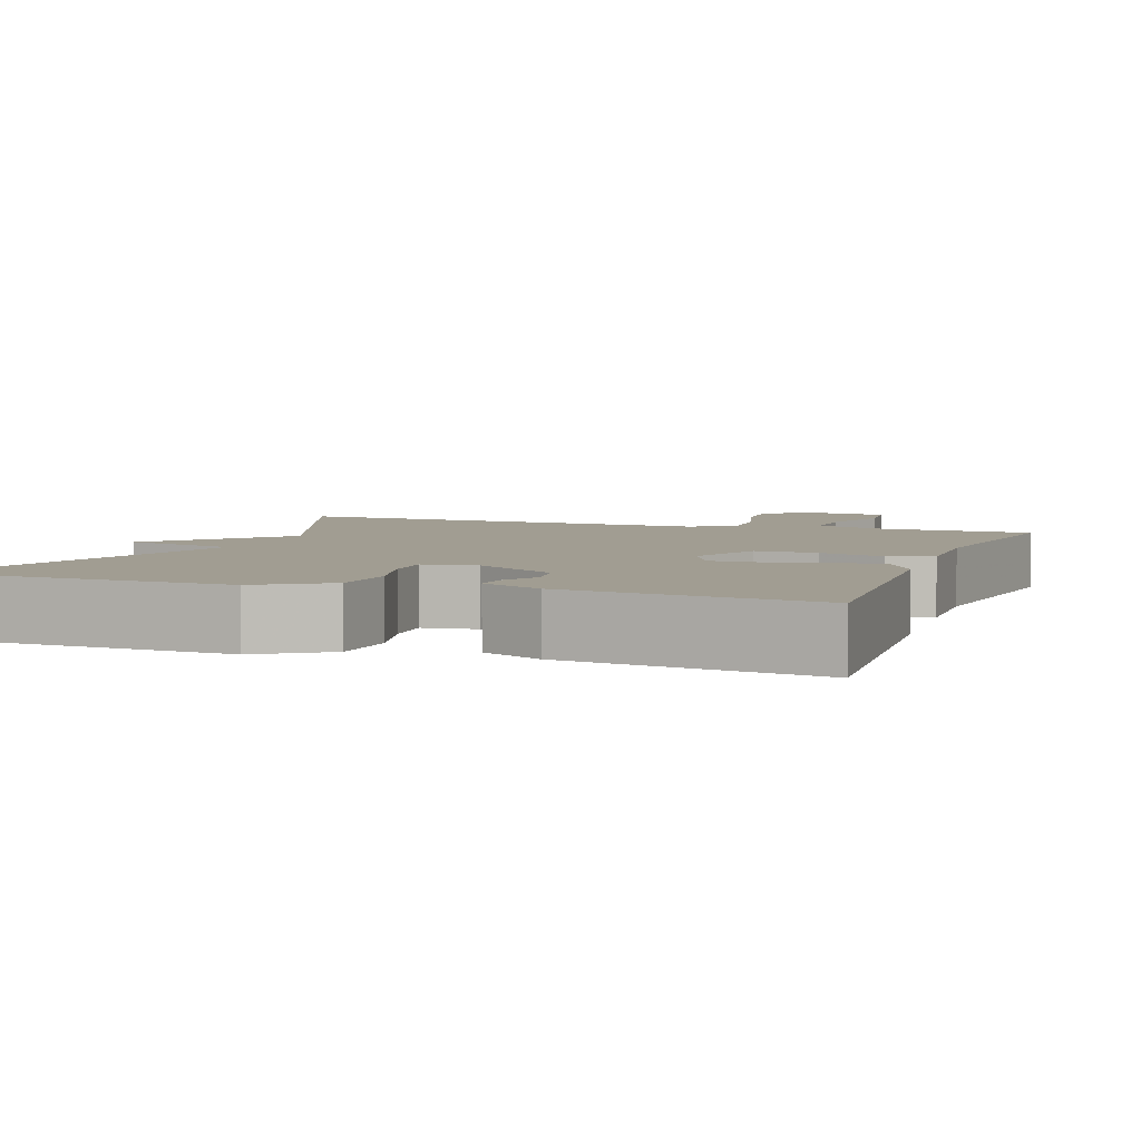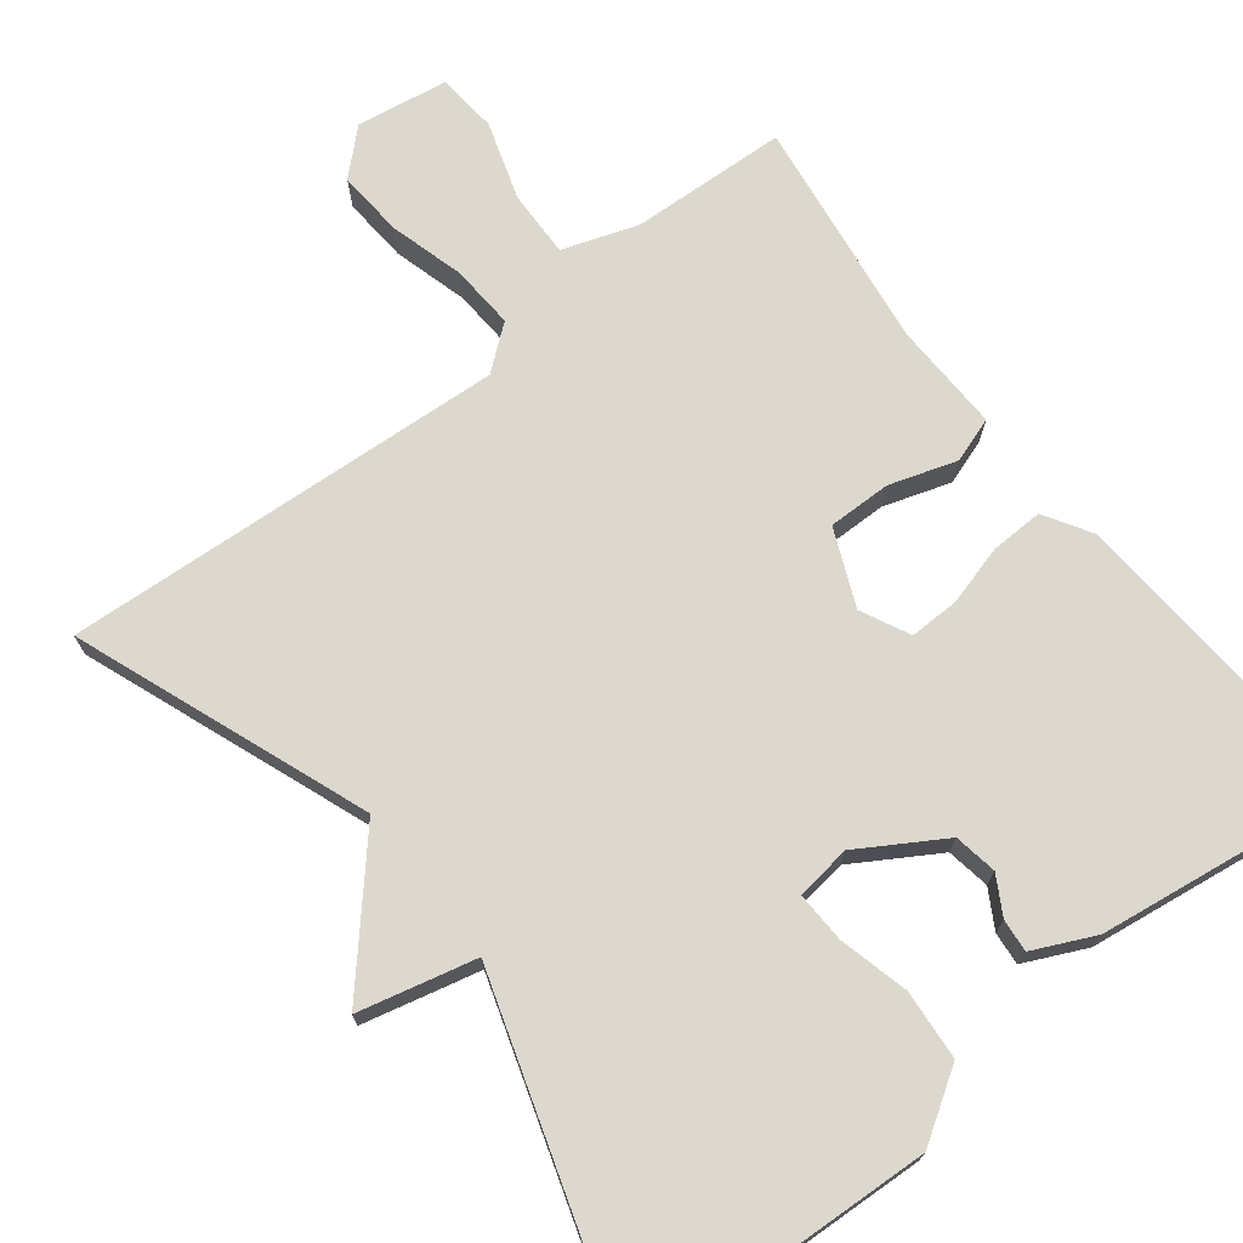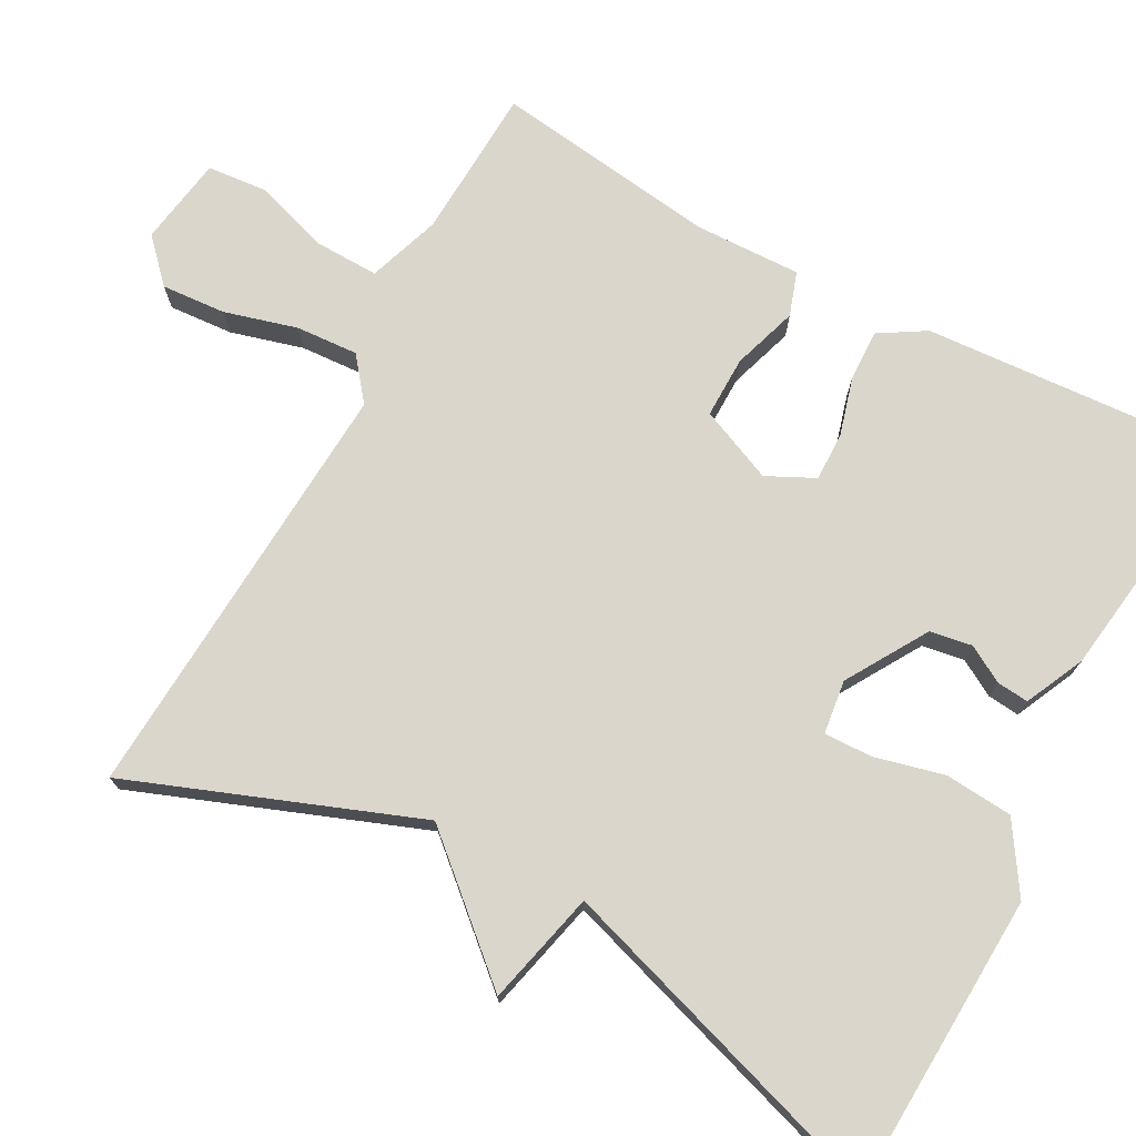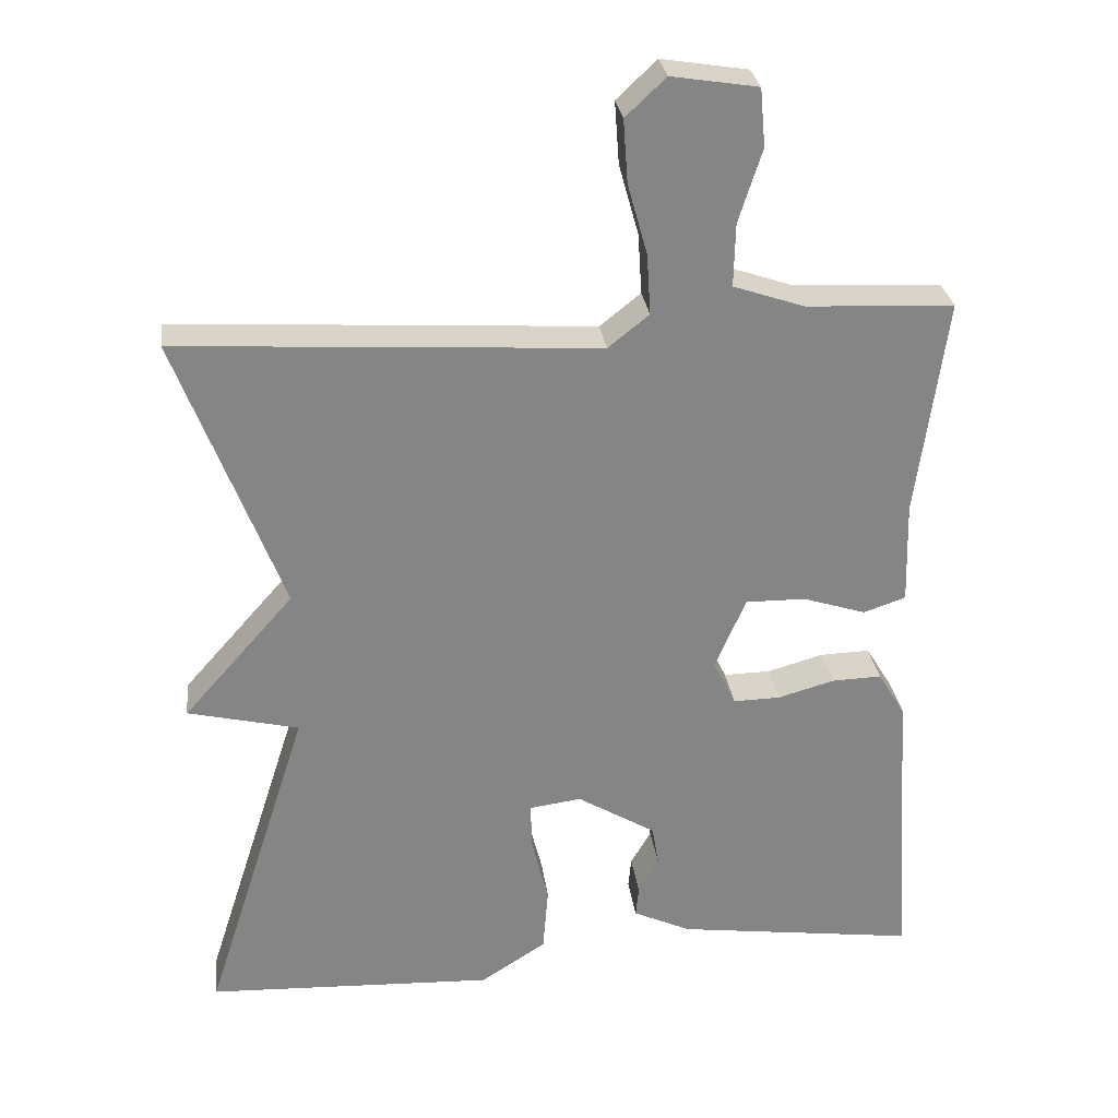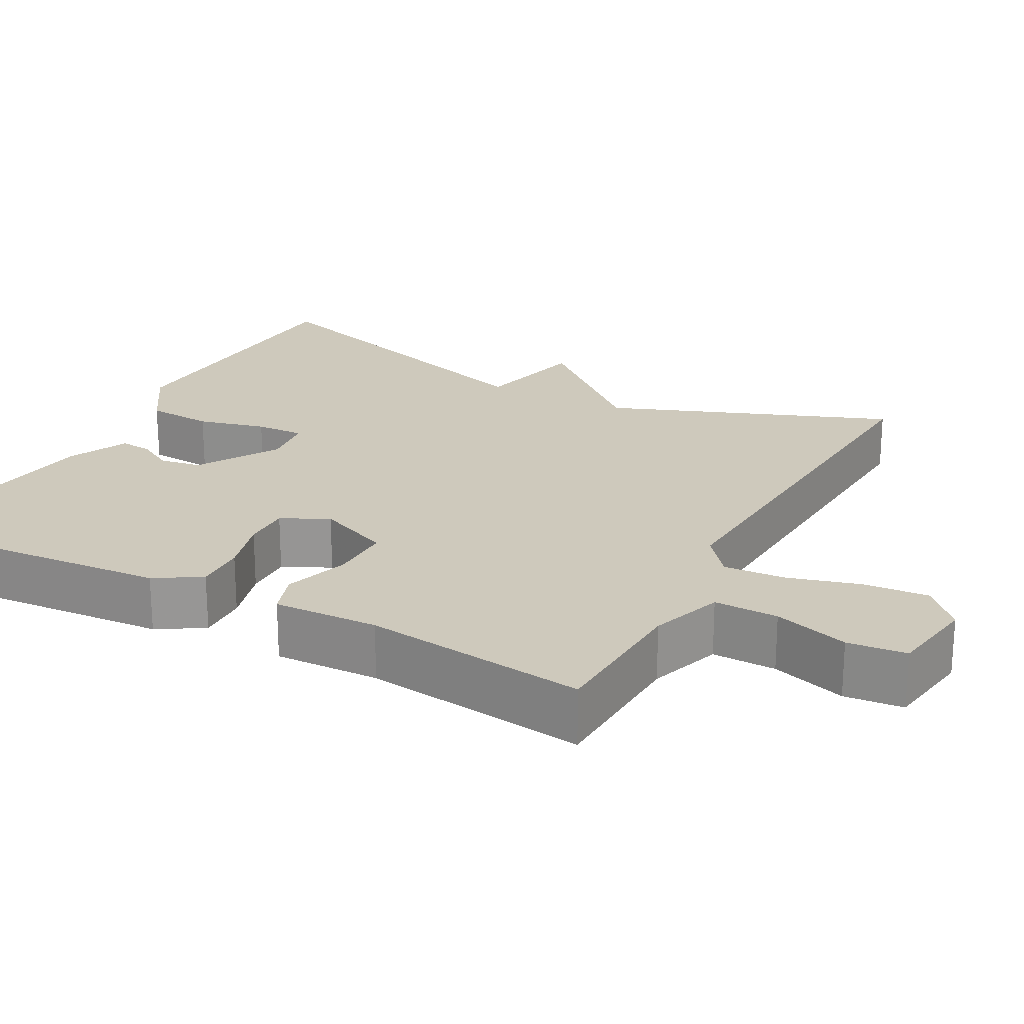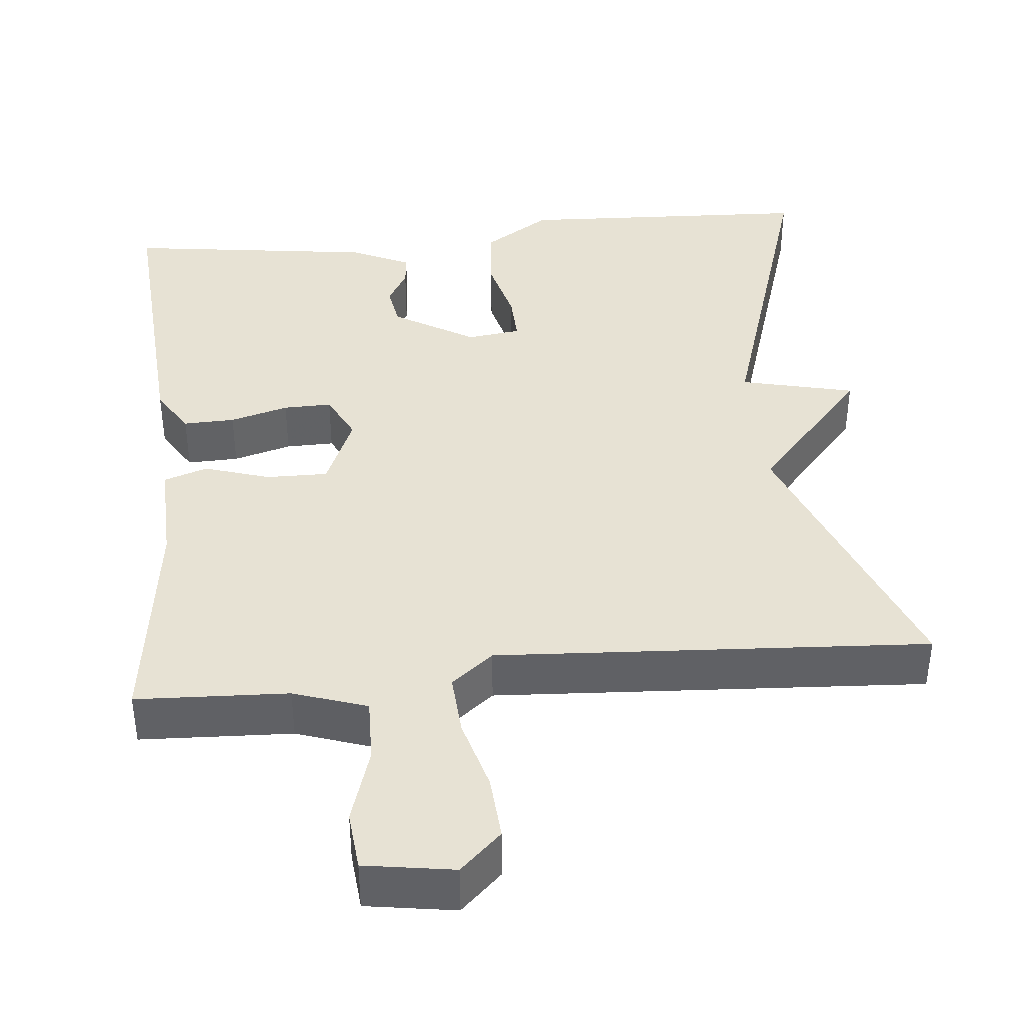
<metadata>
{"format":"obj","ext":"obj","renderer":"f3d","projection":"perspective","resolution":1024,"background":"white","views":[{"elev":4.8,"azim":-160.5,"up":"+Y"},{"elev":72.1,"azim":142.1,"up":"+Y"},{"elev":73.8,"azim":118.4,"up":"+Y"},{"elev":28.7,"azim":172.6,"up":"+Z"},{"elev":22.3,"azim":-62.0,"up":"+Y"},{"elev":39.9,"azim":-5.7,"up":"+Y"}]}
</metadata>
<code>
v 0.5 0.07 0.5
v 0.361 0.07 0.134
v 0.507 0.07 -0.031
v 0.361 0.07 -0.066
v 0.5 0.07 -0.5
v 0.118 0.07 -0.518
v 0.031 0.07 -0.462
v 0.024 0.07 -0.375
v 0.046 0.07 -0.287
v 0.048 0.07 -0.224
v -0.021 0.07 -0.215
v -0.125 0.07 -0.278
v -0.134 0.07 -0.332
v -0.107 0.07 -0.379
v -0.103 0.07 -0.42
v -0.18 0.07 -0.456
v -0.5 0.07 -0.5
v -0.474 0.07 -0.107
v -0.438 0.07 -0.048
v -0.372 0.07 -0.05
v -0.297 0.07 -0.071
v -0.235 0.07 -0.072
v -0.205 0.07 -0.011
v -0.246 0.07 0.084
v -0.325 0.07 0.083
v -0.409 0.07 0.056
v -0.465 0.07 0.075
v -0.461 0.07 0.211
v -0.5 0.07 0.5
v -0.305 0.07 0.509
v -0.211 0.07 0.541
v -0.213 0.07 0.624
v -0.244 0.07 0.721
v -0.237 0.07 0.797
v -0.123 0.07 0.815
v -0.07 0.07 0.765
v -0.076 0.07 0.682
v -0.102 0.07 0.589
v -0.107 0.07 0.509
v -0.053 0.07 0.466
v 0.5 0 0.5
v 0.361 0 0.134
v 0.507 0 -0.031
v 0.361 0 -0.066
v 0.5 0 -0.5
v 0.118 0 -0.518
v 0.031 0 -0.462
v 0.024 0 -0.375
v 0.046 0 -0.287
v 0.048 0 -0.224
v -0.021 0 -0.215
v -0.125 0 -0.278
v -0.134 0 -0.332
v -0.107 0 -0.379
v -0.103 0 -0.42
v -0.18 0 -0.456
v -0.5 0 -0.5
v -0.474 0 -0.107
v -0.438 0 -0.048
v -0.372 0 -0.05
v -0.297 0 -0.071
v -0.235 0 -0.072
v -0.205 0 -0.011
v -0.246 0 0.084
v -0.325 0 0.083
v -0.409 0 0.056
v -0.465 0 0.075
v -0.461 0 0.211
v -0.5 0 0.5
v -0.305 0 0.509
v -0.211 0 0.541
v -0.213 0 0.624
v -0.244 0 0.721
v -0.237 0 0.797
v -0.123 0 0.815
v -0.07 0 0.765
v -0.076 0 0.682
v -0.102 0 0.589
v -0.107 0 0.509
v -0.053 0 0.466
f 36 37 38
f 35 36 38
f 34 35 38
f 33 34 38
f 32 33 38
f 31 32 38 39
f 30 31 39 40
f 28 29 30 40
f 28 40 1
f 27 28 1
f 26 27 1
f 25 26 1
f 19 20 21
f 18 19 21
f 17 18 21
f 16 17 21
f 15 16 21
f 14 15 21
f 13 14 21
f 12 13 21 22
f 11 12 22 23
f 7 8 9
f 6 7 9
f 5 6 9
f 4 5 9
f 4 9 10
f 2 3 4
f 11 23 24
f 10 11 24
f 4 10 24
f 2 4 24
f 1 2 24 25
f 78 77 76
f 78 76 75
f 78 75 74
f 78 74 73
f 78 73 72
f 79 78 72 71
f 80 79 71 70
f 80 70 69 68
f 41 80 68
f 41 68 67
f 41 67 66
f 41 66 65
f 61 60 59
f 61 59 58
f 61 58 57
f 61 57 56
f 61 56 55
f 61 55 54
f 61 54 53
f 62 61 53 52
f 63 62 52 51
f 49 48 47
f 49 47 46
f 49 46 45
f 49 45 44
f 50 49 44
f 44 43 42
f 64 63 51
f 64 51 50
f 64 50 44
f 64 44 42
f 65 64 42 41
f 1 41 42 2
f 2 42 43 3
f 3 43 44 4
f 4 44 45 5
f 5 45 46 6
f 6 46 47 7
f 7 47 48 8
f 8 48 49 9
f 9 49 50 10
f 10 50 51 11
f 11 51 52 12
f 12 52 53 13
f 13 53 54 14
f 14 54 55 15
f 15 55 56 16
f 16 56 57 17
f 17 57 58 18
f 18 58 59 19
f 19 59 60 20
f 20 60 61 21
f 21 61 62 22
f 22 62 63 23
f 23 63 64 24
f 24 64 65 25
f 25 65 66 26
f 26 66 67 27
f 27 67 68 28
f 28 68 69 29
f 29 69 70 30
f 30 70 71 31
f 31 71 72 32
f 32 72 73 33
f 33 73 74 34
f 34 74 75 35
f 35 75 76 36
f 36 76 77 37
f 37 77 78 38
f 38 78 79 39
f 39 79 80 40
f 40 80 41 1

</code>
